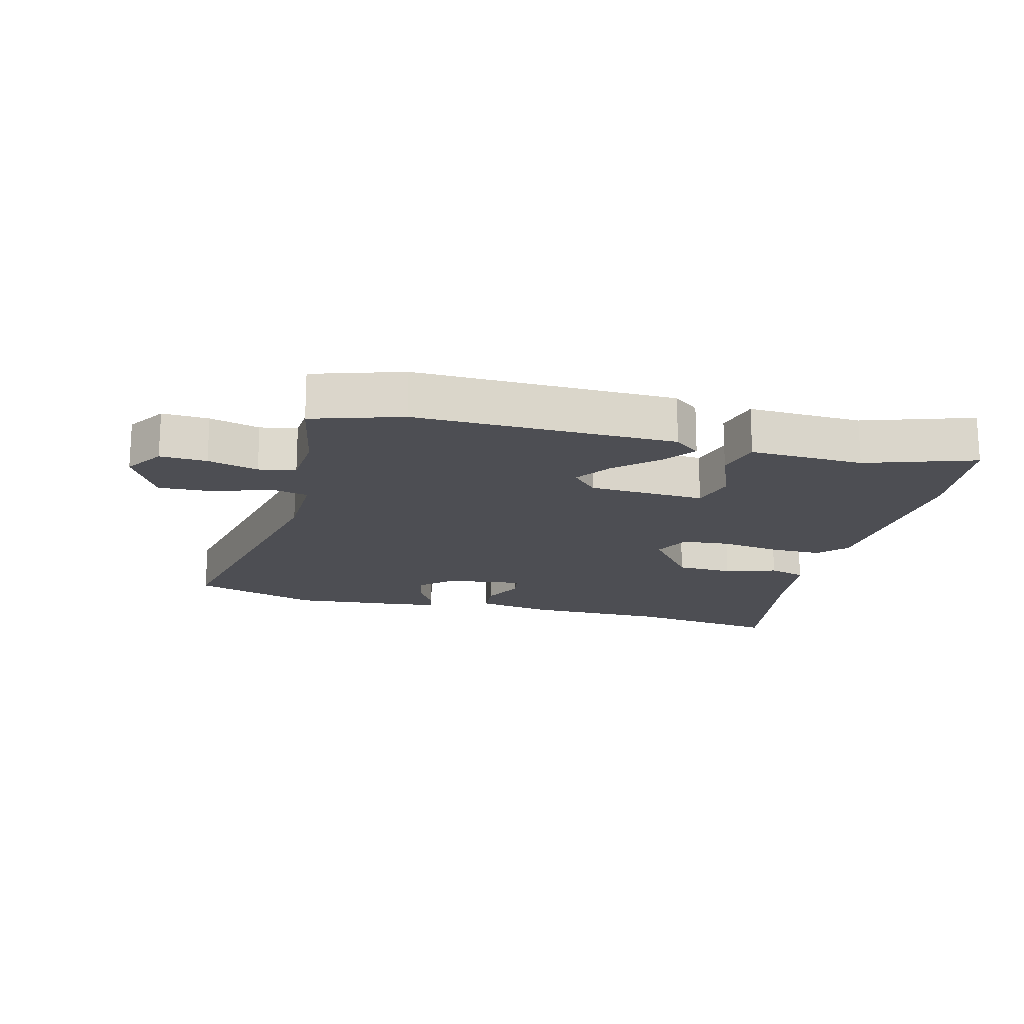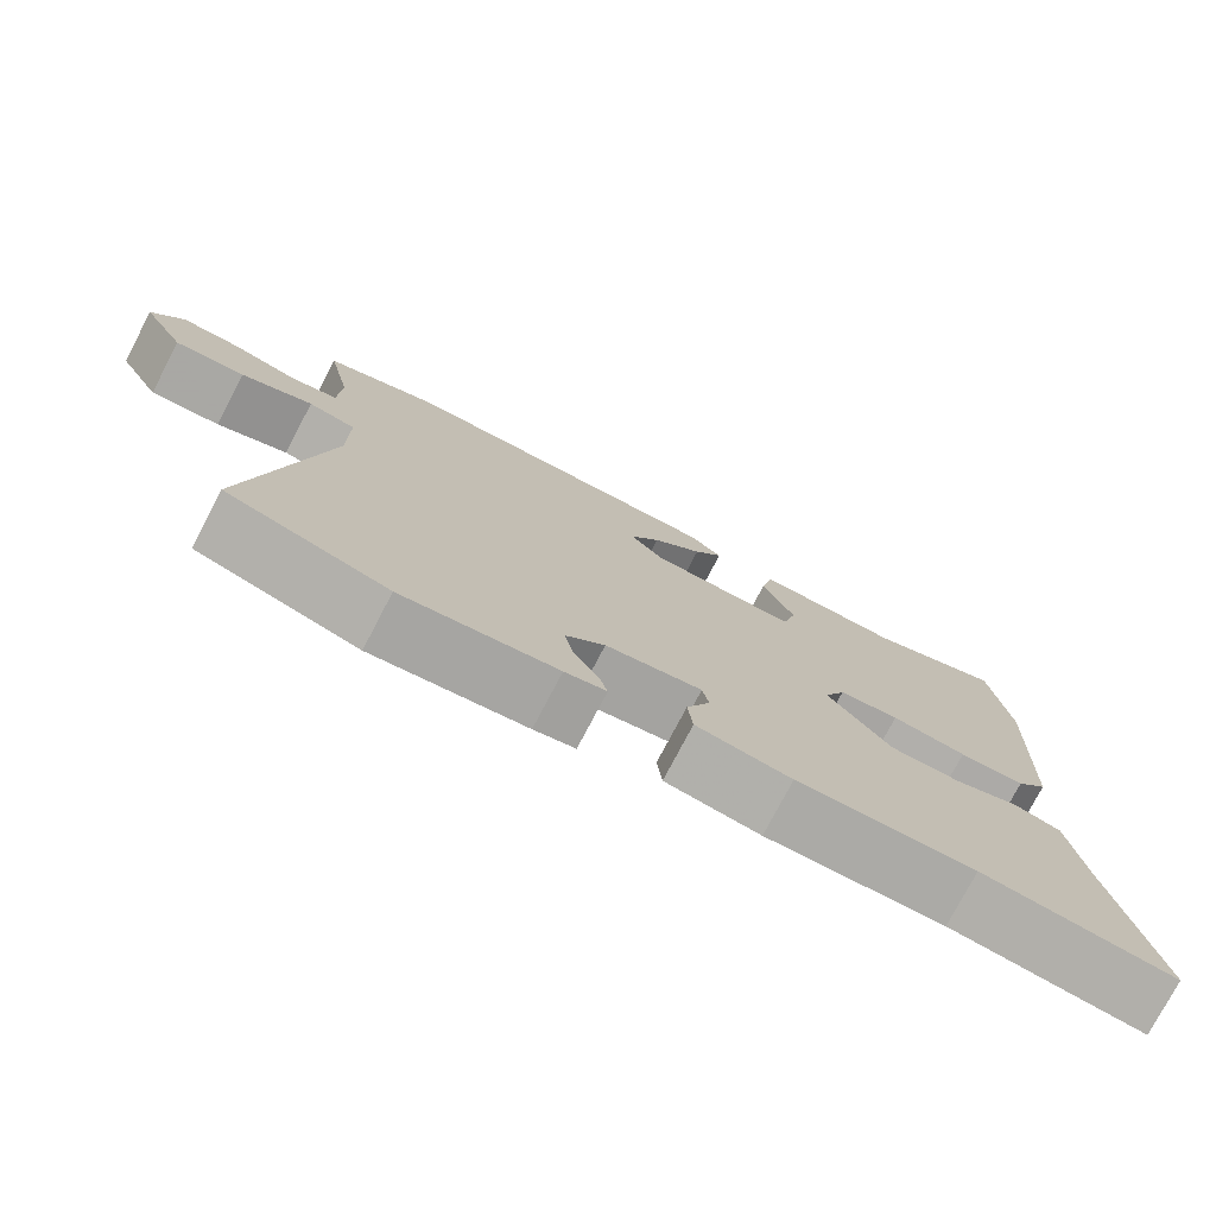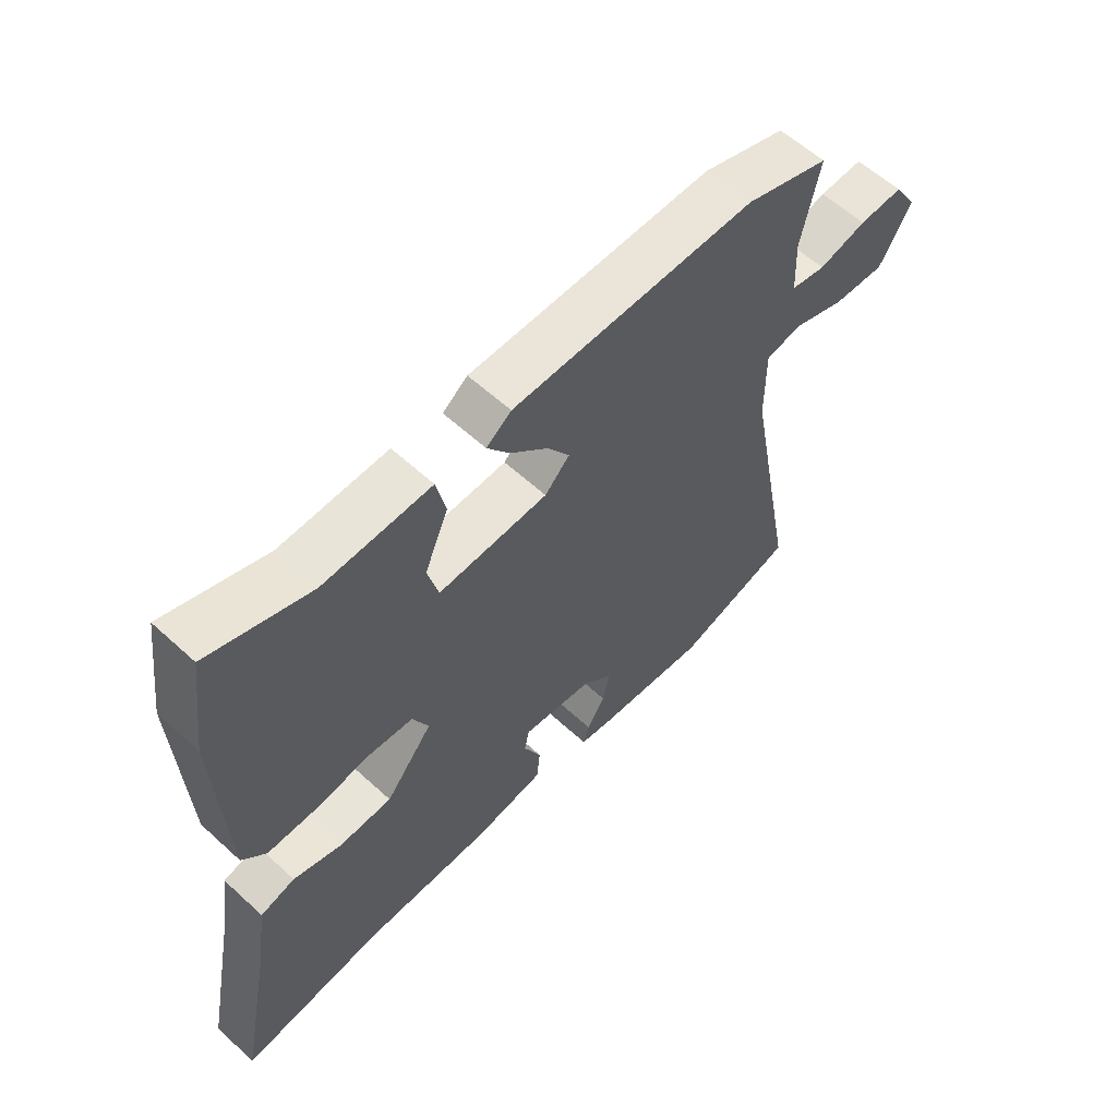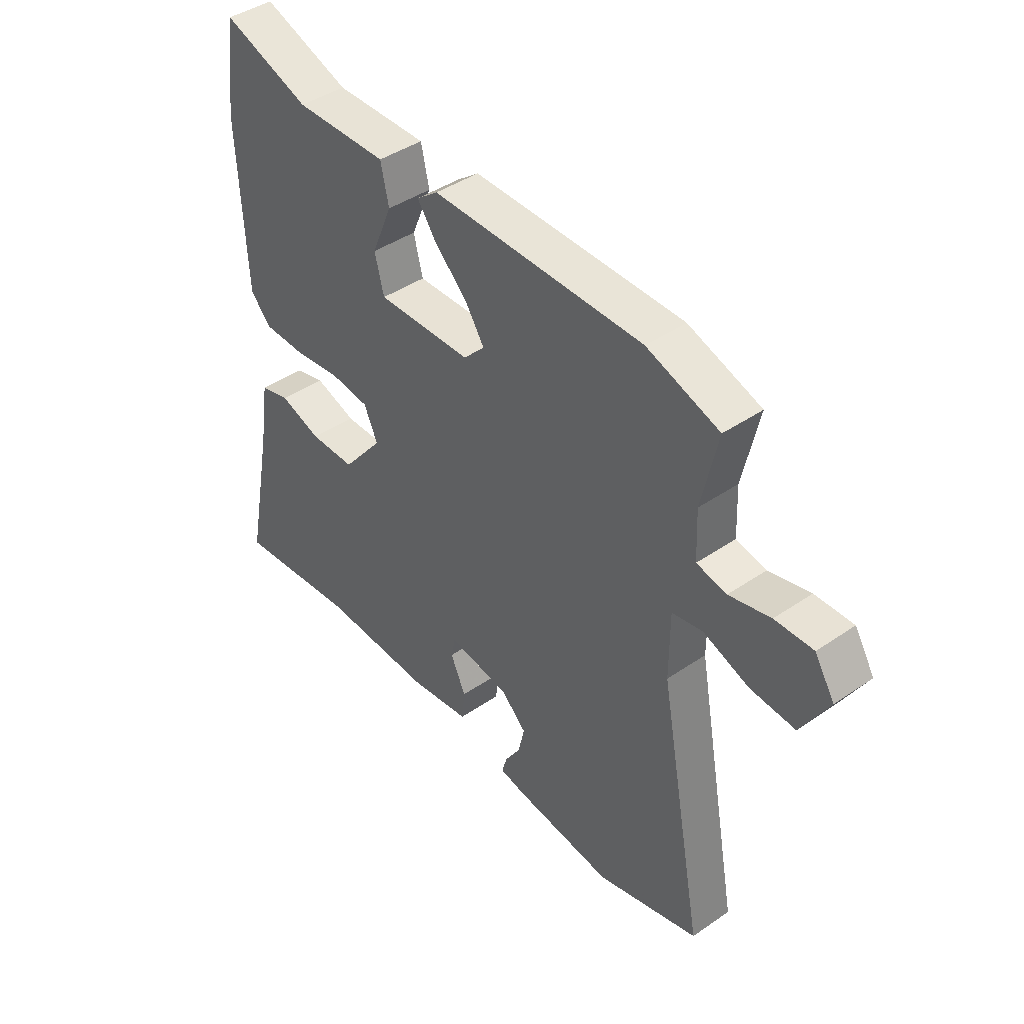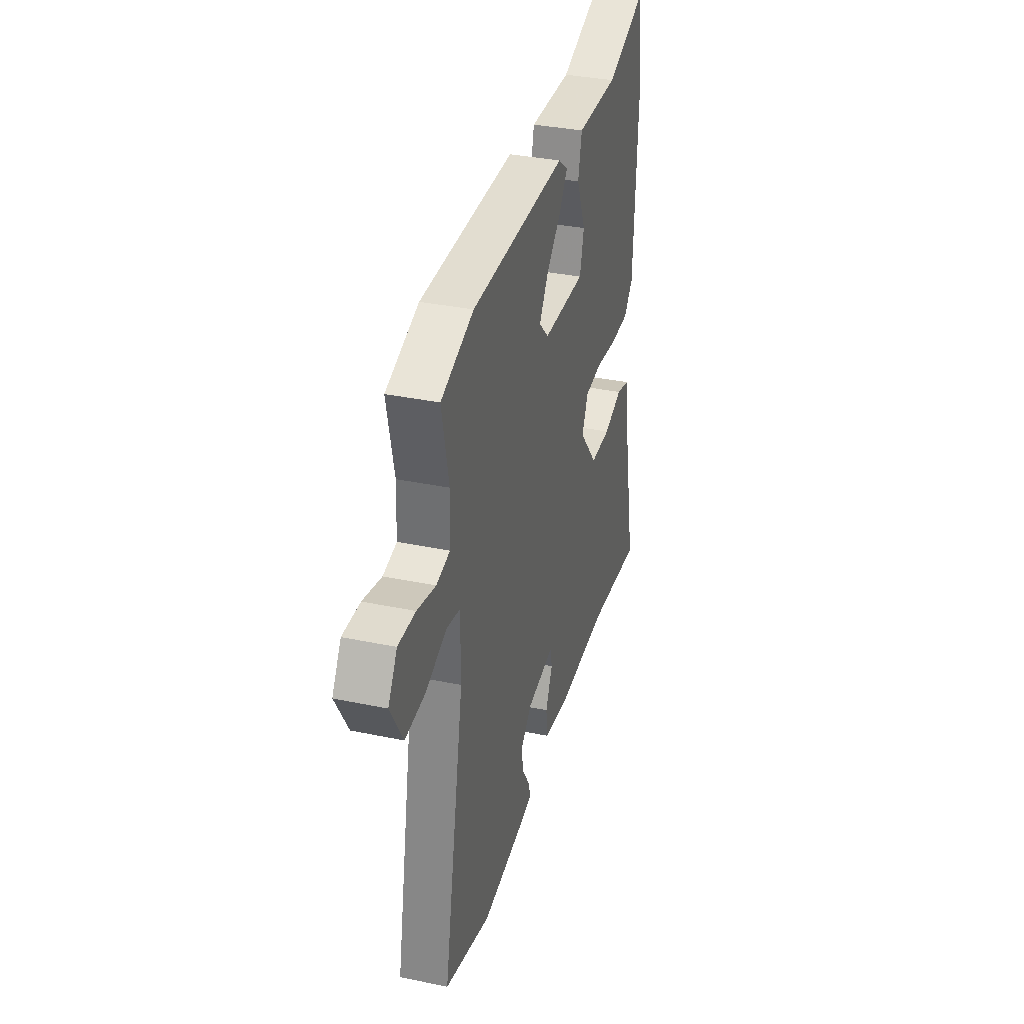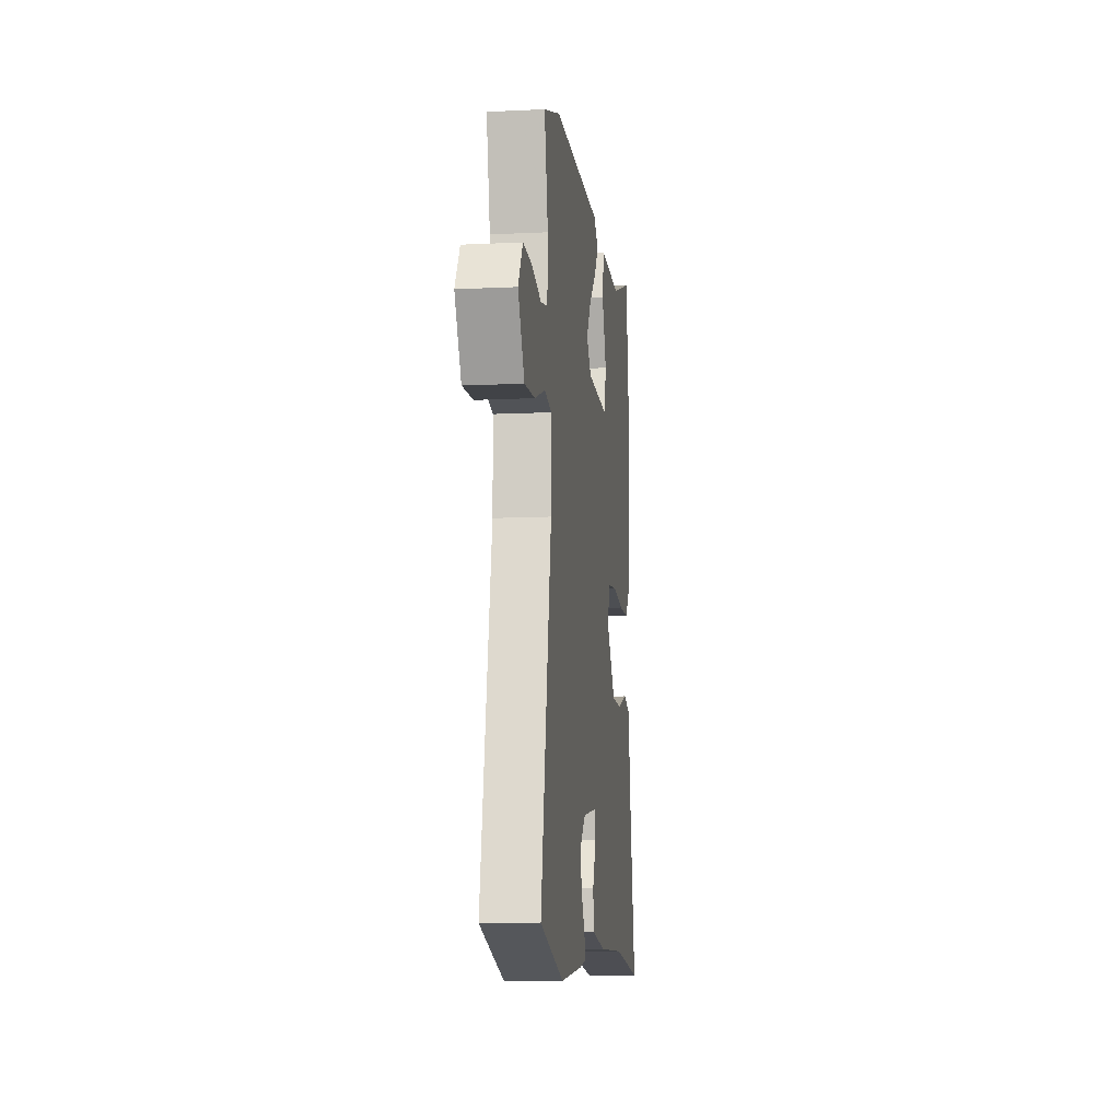
<metadata>
{"format":"obj","ext":"obj","renderer":"f3d","projection":"perspective","resolution":1024,"background":"white","views":[{"elev":-17.4,"azim":-15.6,"up":"+Y"},{"elev":-76.3,"azim":-27.6,"up":"+Z"},{"elev":59.4,"azim":133.2,"up":"+Z"},{"elev":42.6,"azim":-129.3,"up":"+Z"},{"elev":35.0,"azim":-74.4,"up":"+Z"},{"elev":-10.8,"azim":-83.1,"up":"+Z"}]}
</metadata>
<code>
v -0.547 0.07 0.484
v -0.405 0.07 0.532
v 0.01 0.07 0.535
v 0.052 0.07 0.503
v 0.015 0.07 0.451
v -0.049 0.07 0.39
v -0.087 0.07 0.332
v -0.045 0.07 0.289
v 0.141 0.07 0.284
v 0.159 0.07 0.355
v 0.119 0.07 0.45
v 0.135 0.07 0.522
v 0.317 0.07 0.519
v 0.489 0.07 0.58
v 0.513 0.07 0.404
v 0.499 0.07 0.084
v 0.459 0.07 0.039
v 0.376 0.07 0.038
v 0.281 0.07 0.05
v 0.205 0.07 0.042
v 0.178 0.07 -0.017
v 0.258 0.07 -0.116
v 0.348 0.07 -0.117
v 0.43 0.07 -0.09
v 0.489 0.07 -0.106
v 0.509 0.07 -0.235
v 0.563 0.07 -0.507
v 0.32 0.07 -0.479
v 0.097 0.07 -0.484
v -0.022 0.07 -0.466
v -0.028 0.07 -0.408
v 0.002 0.07 -0.342
v -0.006 0.07 -0.302
v -0.127 0.07 -0.32
v -0.177 0.07 -0.367
v -0.165 0.07 -0.421
v -0.134 0.07 -0.471
v -0.124 0.07 -0.506
v -0.176 0.07 -0.516
v -0.37 0.07 -0.538
v -0.572 0.07 -0.479
v -0.482 0.07 0.001
v -0.482 0.07 0.128
v -0.542 0.07 0.14
v -0.632 0.07 0.107
v -0.72 0.07 0.101
v -0.774 0.07 0.195
v -0.735 0.07 0.258
v -0.66 0.07 0.256
v -0.579 0.07 0.236
v -0.52 0.07 0.248
v -0.516 0.07 0.341
v -0.547 0 0.484
v -0.405 0 0.532
v 0.01 0 0.535
v 0.052 0 0.503
v 0.015 0 0.451
v -0.049 0 0.39
v -0.087 0 0.332
v -0.045 0 0.289
v 0.141 0 0.284
v 0.159 0 0.355
v 0.119 0 0.45
v 0.135 0 0.522
v 0.317 0 0.519
v 0.489 0 0.58
v 0.513 0 0.404
v 0.499 0 0.084
v 0.459 0 0.039
v 0.376 0 0.038
v 0.281 0 0.05
v 0.205 0 0.042
v 0.178 0 -0.017
v 0.258 0 -0.116
v 0.348 0 -0.117
v 0.43 0 -0.09
v 0.489 0 -0.106
v 0.509 0 -0.235
v 0.563 0 -0.507
v 0.32 0 -0.479
v 0.097 0 -0.484
v -0.022 0 -0.466
v -0.028 0 -0.408
v 0.002 0 -0.342
v -0.006 0 -0.302
v -0.127 0 -0.32
v -0.177 0 -0.367
v -0.165 0 -0.421
v -0.134 0 -0.471
v -0.124 0 -0.506
v -0.176 0 -0.516
v -0.37 0 -0.538
v -0.572 0 -0.479
v -0.482 0 0.001
v -0.482 0 0.128
v -0.542 0 0.14
v -0.632 0 0.107
v -0.72 0 0.101
v -0.774 0 0.195
v -0.735 0 0.258
v -0.66 0 0.256
v -0.579 0 0.236
v -0.52 0 0.248
v -0.516 0 0.341
f 47 48 49 50
f 47 50 51
f 44 45 46 47
f 43 44 47 51
f 39 40 41 42
f 39 42 43
f 36 37 38 39
f 35 36 39 43
f 34 35 43 51
f 29 30 31 32
f 28 29 32 33
f 26 27 28 33
f 23 24 25 26
f 22 23 26 33
f 21 22 33 34
f 16 17 18 19
f 16 19 20
f 13 14 15 16
f 13 16 20
f 10 11 12 13
f 9 10 13 20
f 8 9 20 21
f 3 4 5 6
f 3 6 7
f 52 1 2 3
f 52 3 7
f 21 34 51 52
f 7 8 21 52
f 102 101 100 99
f 103 102 99
f 99 98 97 96
f 103 99 96 95
f 94 93 92 91
f 95 94 91
f 91 90 89 88
f 95 91 88 87
f 103 95 87 86
f 84 83 82 81
f 85 84 81 80
f 85 80 79 78
f 78 77 76 75
f 85 78 75 74
f 86 85 74 73
f 71 70 69 68
f 72 71 68
f 68 67 66 65
f 72 68 65
f 65 64 63 62
f 72 65 62 61
f 73 72 61 60
f 58 57 56 55
f 59 58 55
f 55 54 53 104
f 59 55 104
f 104 103 86 73
f 104 73 60 59
f 1 53 54 2
f 2 54 55 3
f 3 55 56 4
f 4 56 57 5
f 5 57 58 6
f 6 58 59 7
f 7 59 60 8
f 8 60 61 9
f 9 61 62 10
f 10 62 63 11
f 11 63 64 12
f 12 64 65 13
f 13 65 66 14
f 14 66 67 15
f 15 67 68 16
f 16 68 69 17
f 17 69 70 18
f 18 70 71 19
f 19 71 72 20
f 20 72 73 21
f 21 73 74 22
f 22 74 75 23
f 23 75 76 24
f 24 76 77 25
f 25 77 78 26
f 26 78 79 27
f 27 79 80 28
f 28 80 81 29
f 29 81 82 30
f 30 82 83 31
f 31 83 84 32
f 32 84 85 33
f 33 85 86 34
f 34 86 87 35
f 35 87 88 36
f 36 88 89 37
f 37 89 90 38
f 38 90 91 39
f 39 91 92 40
f 40 92 93 41
f 41 93 94 42
f 42 94 95 43
f 43 95 96 44
f 44 96 97 45
f 45 97 98 46
f 46 98 99 47
f 47 99 100 48
f 48 100 101 49
f 49 101 102 50
f 50 102 103 51
f 51 103 104 52
f 52 104 53 1

</code>
